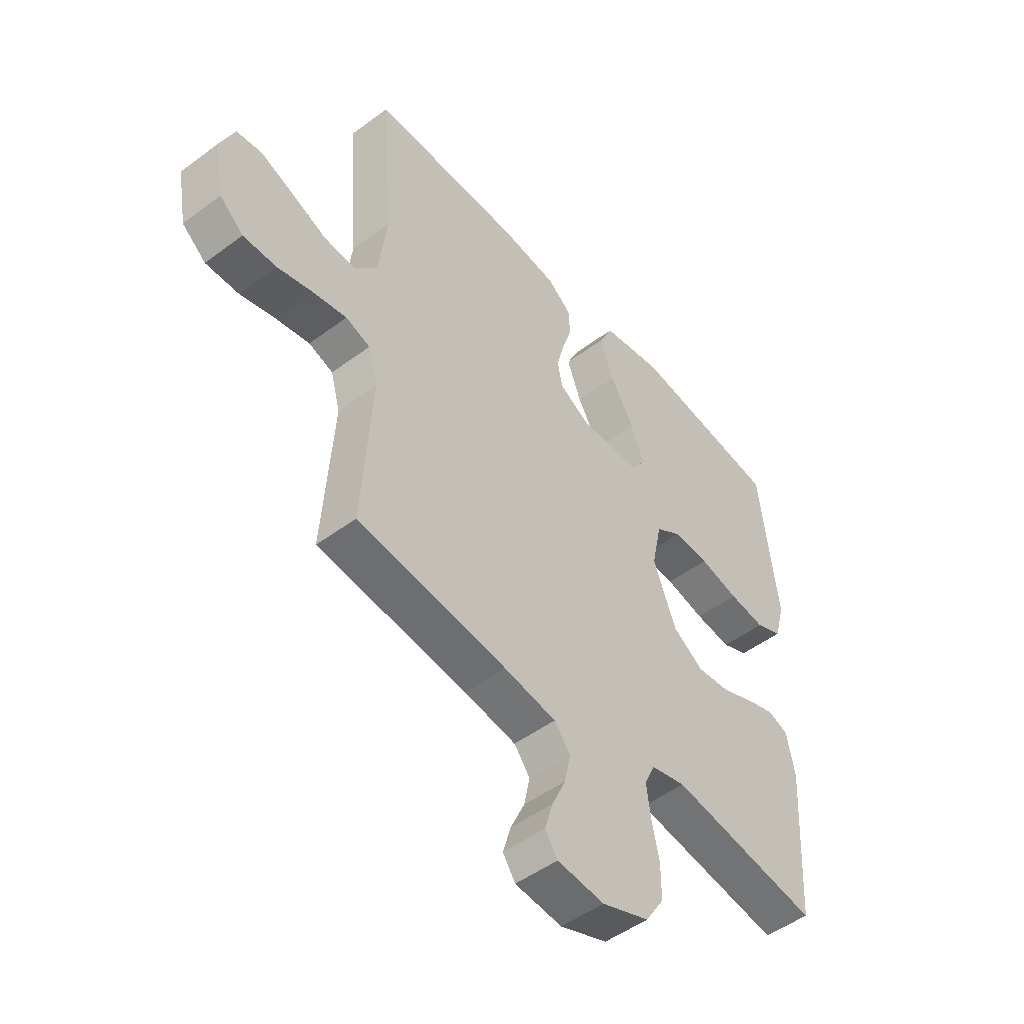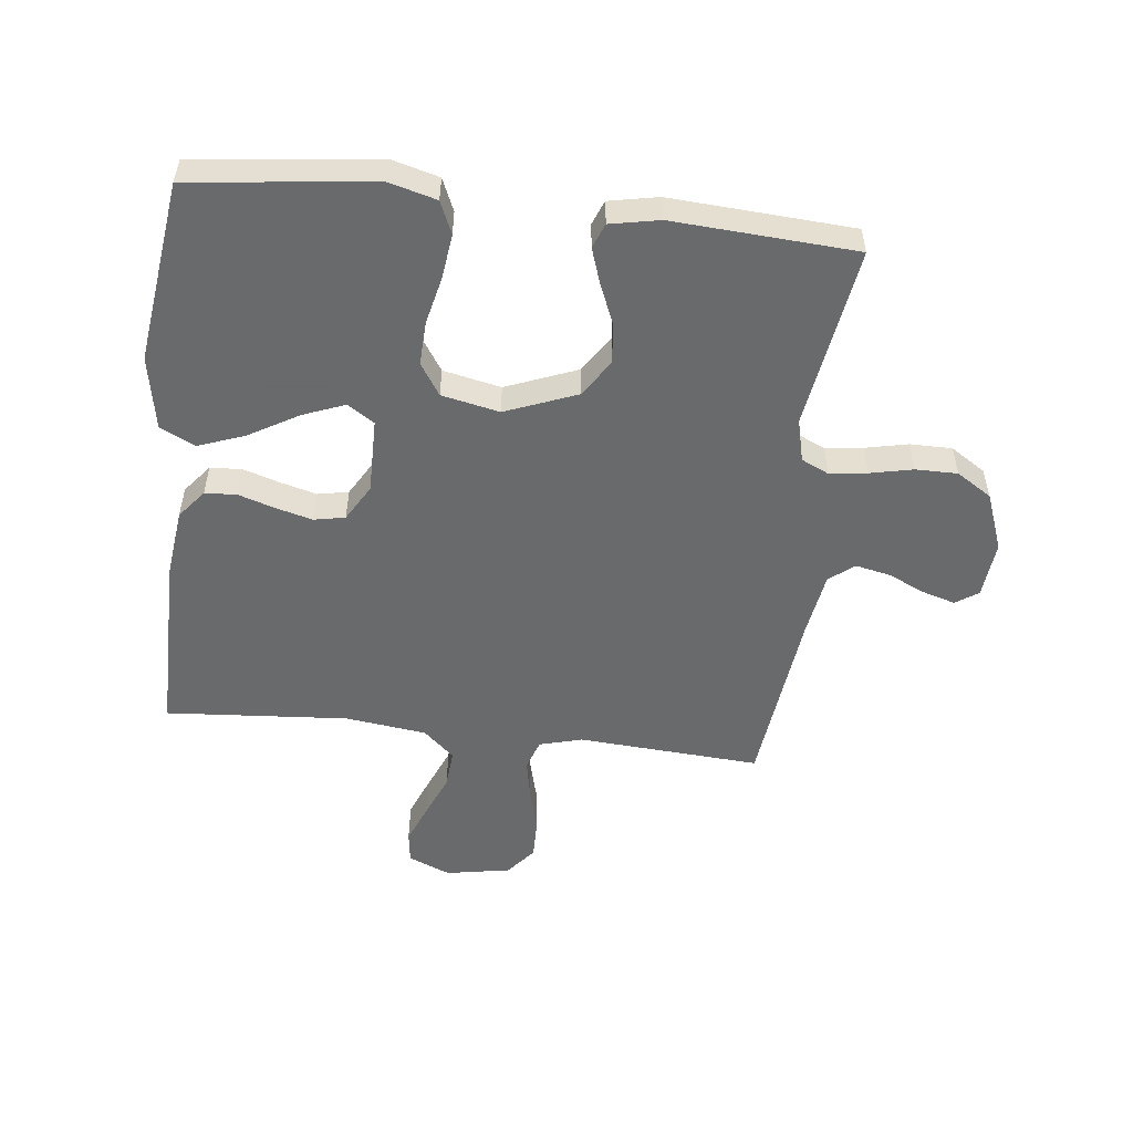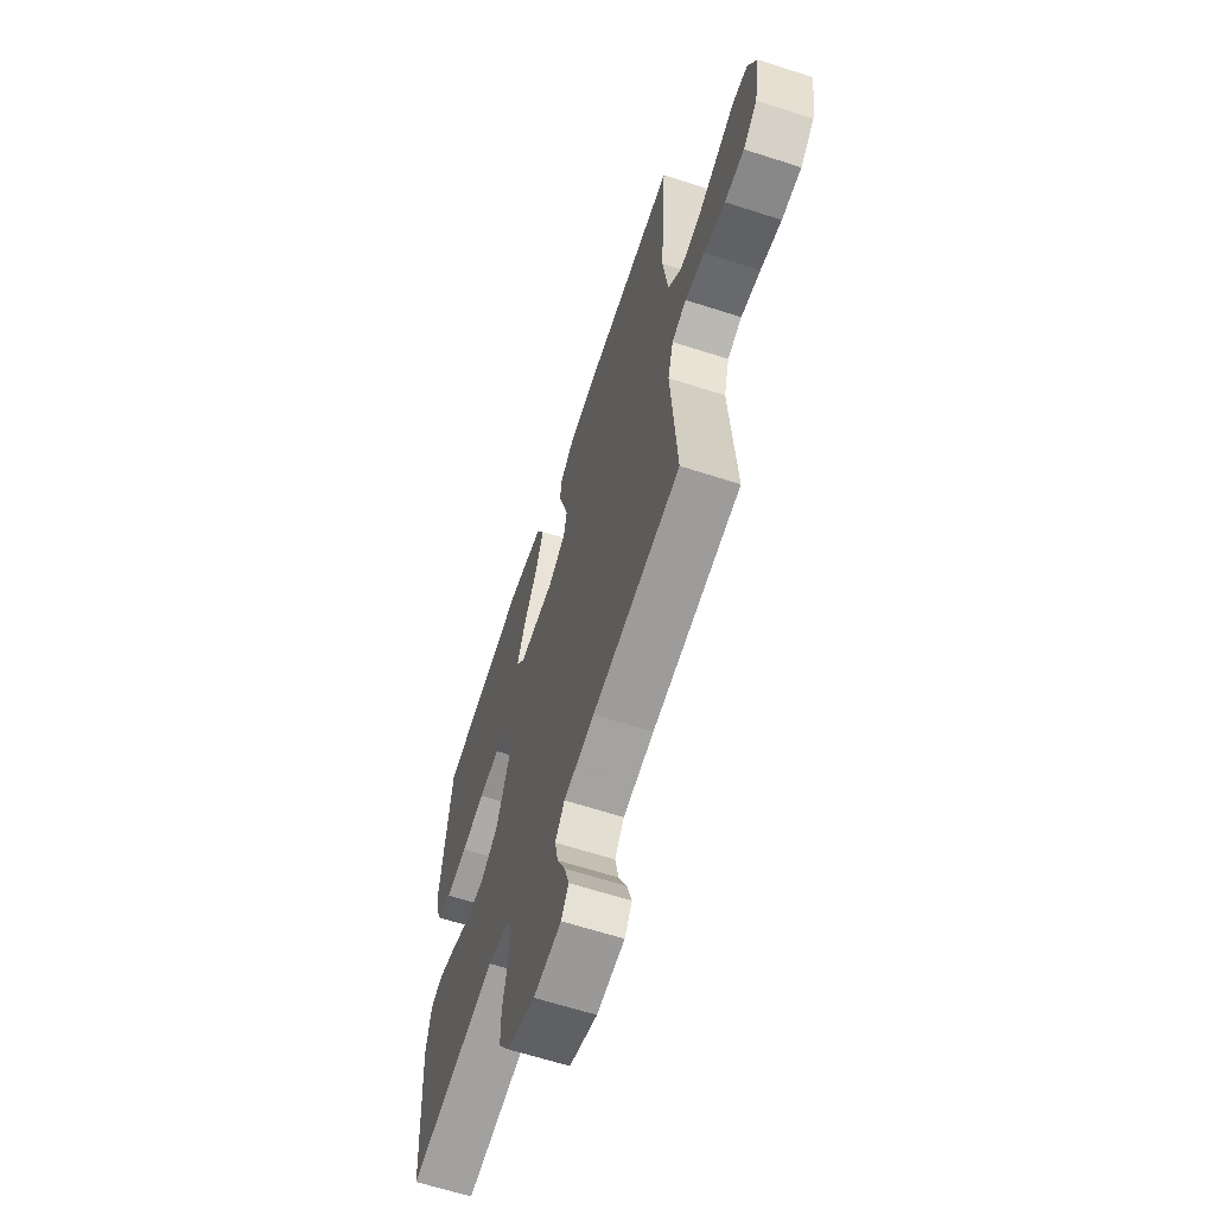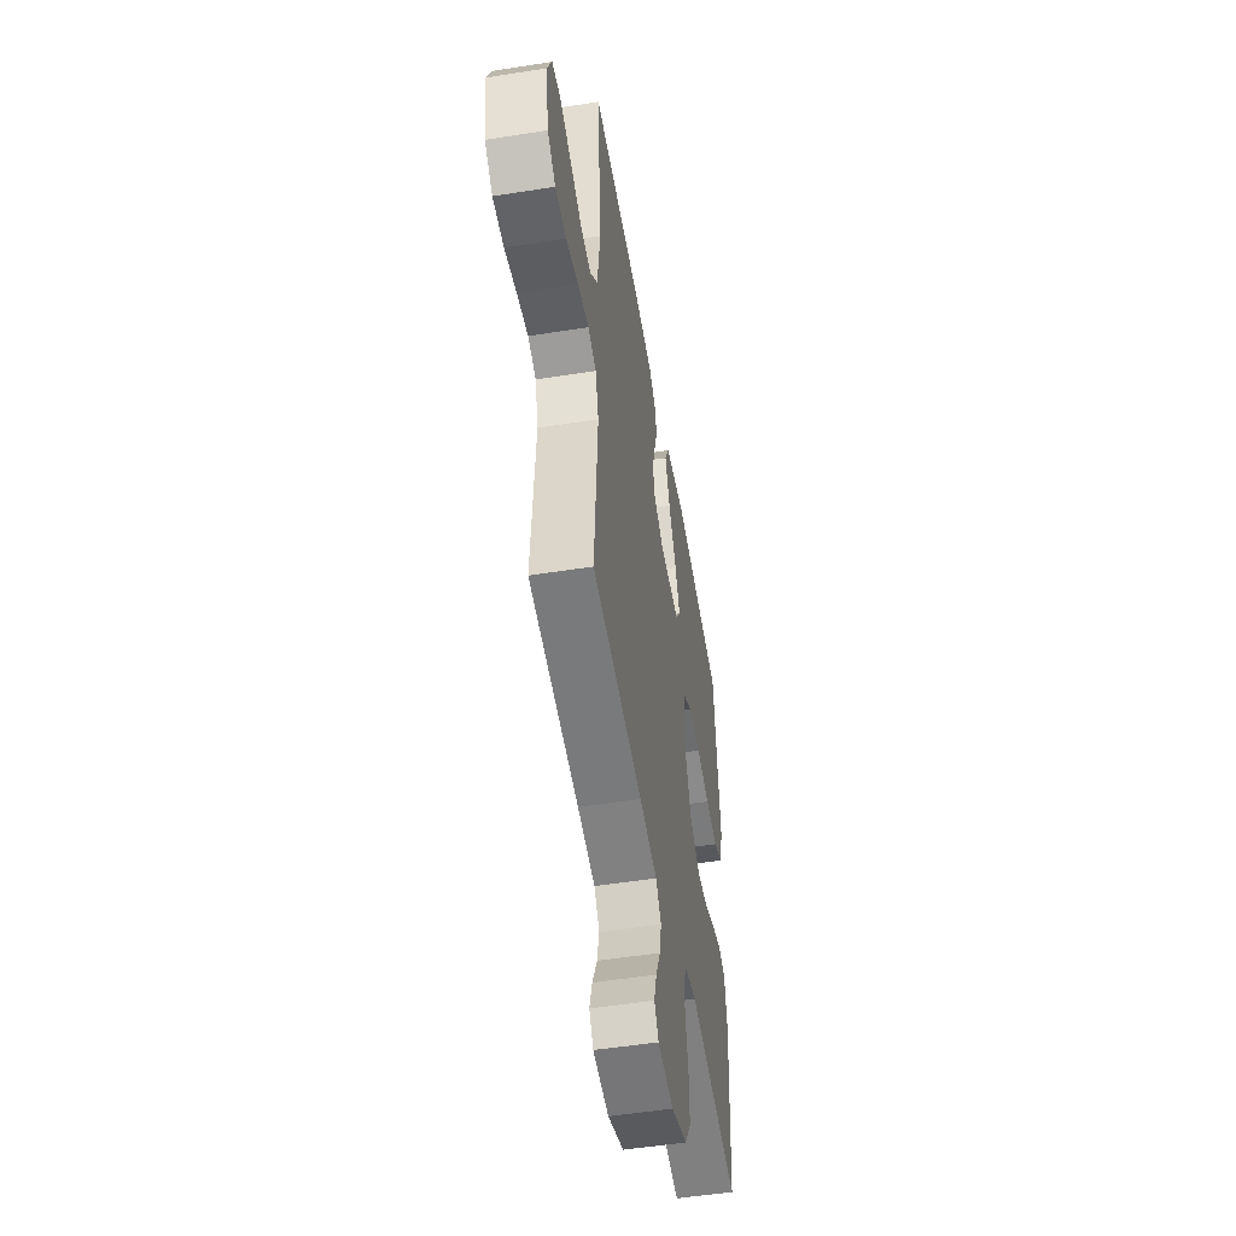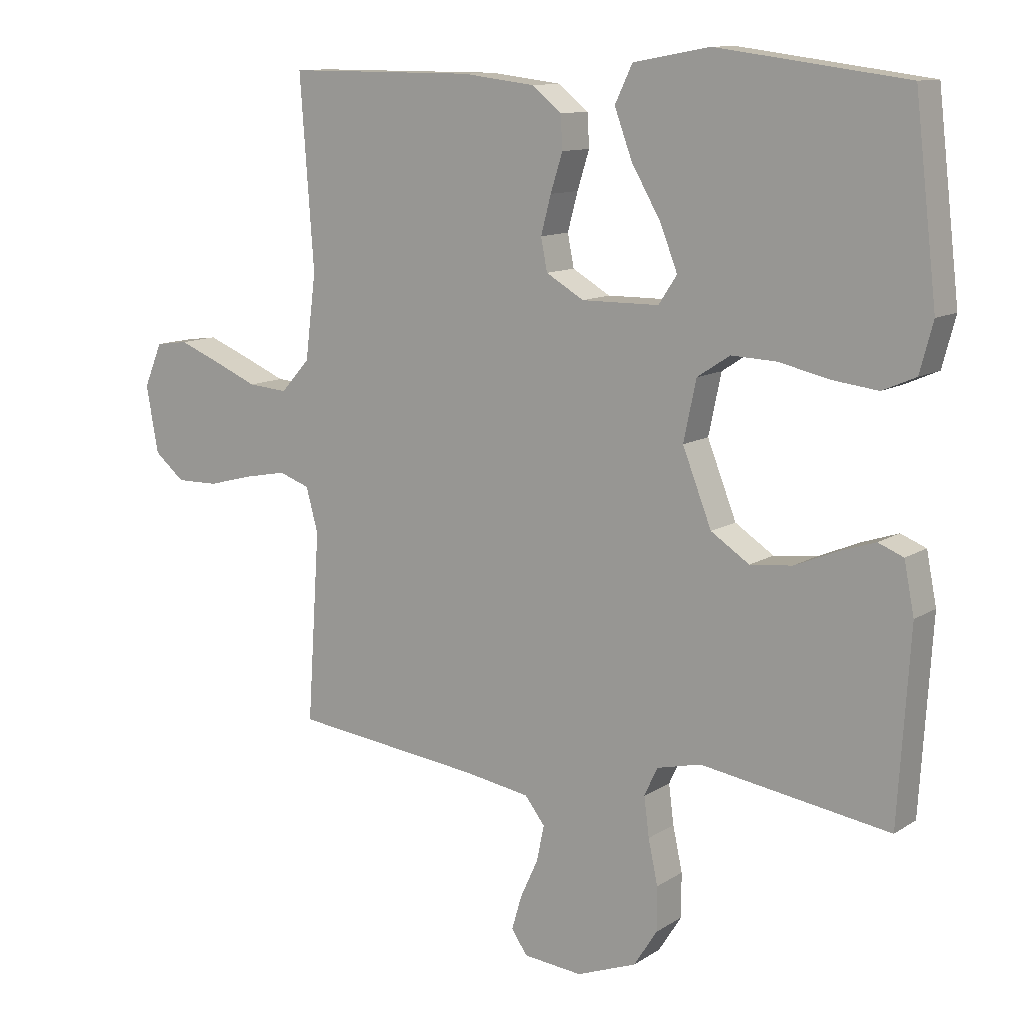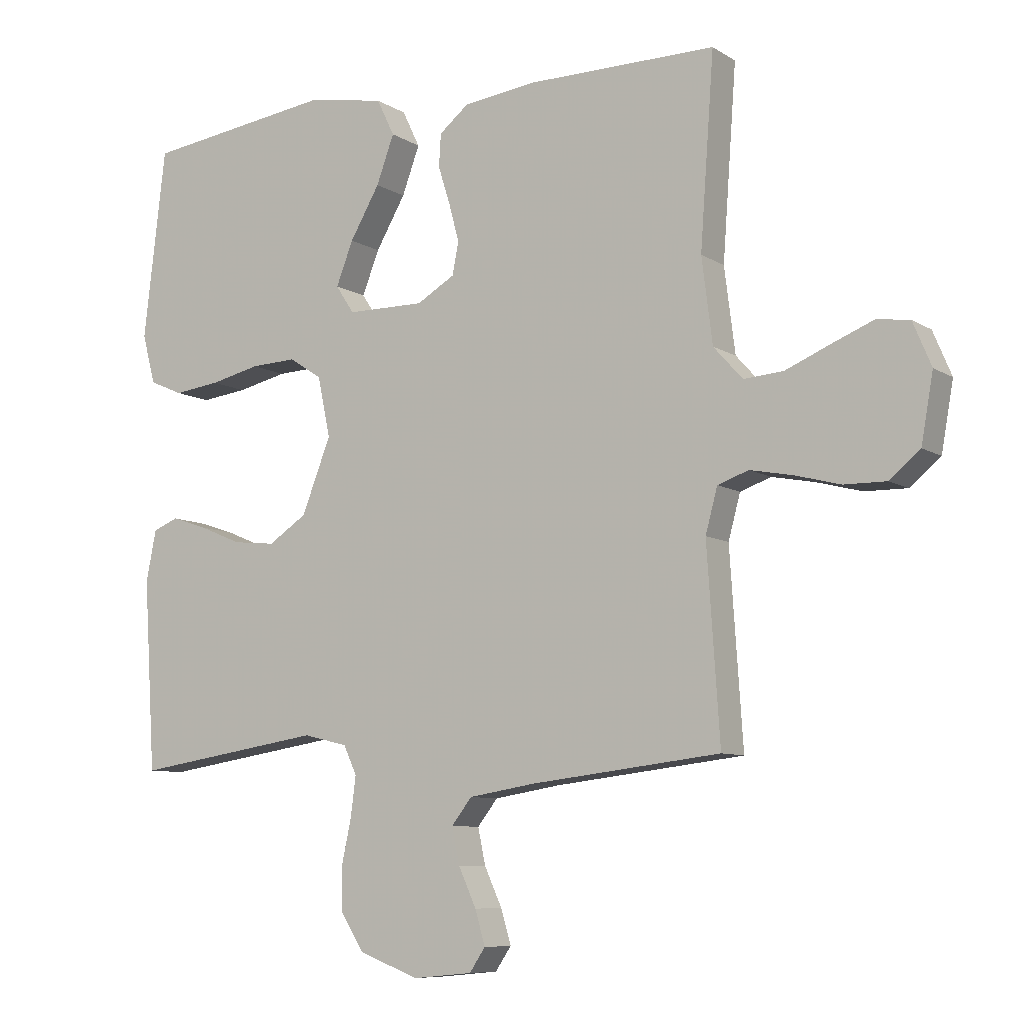
<metadata>
{"format":"obj","ext":"obj","renderer":"f3d","projection":"perspective","resolution":1024,"background":"white","views":[{"elev":-49.7,"azim":-50.6,"up":"+Z"},{"elev":-52.9,"azim":83.5,"up":"+Y"},{"elev":-63.7,"azim":-108.1,"up":"+Z"},{"elev":-51.6,"azim":-80.3,"up":"+Z"},{"elev":11.3,"azim":33.9,"up":"+Z"},{"elev":-8.4,"azim":-148.2,"up":"+Z"}]}
</metadata>
<code>
v 0.5 0.07 -0.5
v 0.2 0.07 -0.454
v 0.13 0.07 -0.471
v 0.109 0.07 -0.516
v 0.117 0.07 -0.578
v 0.132 0.07 -0.648
v 0.132 0.07 -0.717
v 0.095 0.07 -0.775
v 0 0.07 -0.811
v -0.094 0.07 -0.802
v -0.119 0.07 -0.765
v -0.103 0.07 -0.711
v -0.075 0.07 -0.65
v -0.063 0.07 -0.593
v -0.095 0.07 -0.552
v -0.2 0.07 -0.535
v -0.5 0.07 -0.5
v -0.48 0.07 -0.2
v -0.499 0.07 -0.13
v -0.548 0.07 -0.113
v -0.615 0.07 -0.126
v -0.687 0.07 -0.145
v -0.754 0.07 -0.146
v -0.802 0.07 -0.106
v -0.821 0.07 0
v -0.792 0.07 0.069
v -0.74 0.07 0.076
v -0.673 0.07 0.049
v -0.604 0.07 0.02
v -0.541 0.07 0.015
v -0.495 0.07 0.066
v -0.478 0.07 0.2
v -0.5 0.07 0.5
v -0.2 0.07 0.499
v -0.085 0.07 0.485
v -0.038 0.07 0.447
v -0.035 0.07 0.395
v -0.054 0.07 0.335
v -0.07 0.07 0.275
v -0.06 0.07 0.224
v 0 0.07 0.189
v 0.123 0.07 0.19
v 0.152 0.07 0.234
v 0.125 0.07 0.303
v 0.078 0.07 0.384
v 0.05 0.07 0.46
v 0.078 0.07 0.518
v 0.2 0.07 0.54
v 0.5 0.07 0.5
v 0.535 0.07 0.2
v 0.514 0.07 0.122
v 0.461 0.07 0.099
v 0.388 0.07 0.108
v 0.309 0.07 0.126
v 0.237 0.07 0.129
v 0.185 0.07 0.095
v 0.165 0.07 0
v 0.211 0.07 -0.117
v 0.272 0.07 -0.157
v 0.339 0.07 -0.15
v 0.406 0.07 -0.122
v 0.463 0.07 -0.103
v 0.503 0.07 -0.119
v 0.519 0.07 -0.2
v 0.5 0 -0.5
v 0.2 0 -0.454
v 0.13 0 -0.471
v 0.109 0 -0.516
v 0.117 0 -0.578
v 0.132 0 -0.648
v 0.132 0 -0.717
v 0.095 0 -0.775
v 0 0 -0.811
v -0.094 0 -0.802
v -0.119 0 -0.765
v -0.103 0 -0.711
v -0.075 0 -0.65
v -0.063 0 -0.593
v -0.095 0 -0.552
v -0.2 0 -0.535
v -0.5 0 -0.5
v -0.48 0 -0.2
v -0.499 0 -0.13
v -0.548 0 -0.113
v -0.615 0 -0.126
v -0.687 0 -0.145
v -0.754 0 -0.146
v -0.802 0 -0.106
v -0.821 0 0
v -0.792 0 0.069
v -0.74 0 0.076
v -0.673 0 0.049
v -0.604 0 0.02
v -0.541 0 0.015
v -0.495 0 0.066
v -0.478 0 0.2
v -0.5 0 0.5
v -0.2 0 0.499
v -0.085 0 0.485
v -0.038 0 0.447
v -0.035 0 0.395
v -0.054 0 0.335
v -0.07 0 0.275
v -0.06 0 0.224
v 0 0 0.189
v 0.123 0 0.19
v 0.152 0 0.234
v 0.125 0 0.303
v 0.078 0 0.384
v 0.05 0 0.46
v 0.078 0 0.518
v 0.2 0 0.54
v 0.5 0 0.5
v 0.535 0 0.2
v 0.514 0 0.122
v 0.461 0 0.099
v 0.388 0 0.108
v 0.309 0 0.126
v 0.237 0 0.129
v 0.185 0 0.095
v 0.165 0 0
v 0.211 0 -0.117
v 0.272 0 -0.157
v 0.339 0 -0.15
v 0.406 0 -0.122
v 0.463 0 -0.103
v 0.503 0 -0.119
v 0.519 0 -0.2
f 63 64 1 2
f 60 61 62 63
f 60 63 2 3
f 59 60 3
f 58 59 3 4
f 57 58 4
f 51 52 53 54
f 51 54 55
f 50 51 55
f 49 50 55
f 48 49 55 56
f 44 45 46 47
f 43 44 47 48
f 35 36 37 38
f 35 38 39
f 32 33 34 35
f 31 32 35 39
f 30 31 39 40
f 26 27 28 29
f 24 25 26 29
f 24 29 30
f 21 22 23 24
f 20 21 24 30
f 19 20 30 40
f 16 17 18
f 15 16 18 19
f 10 11 12 13
f 10 13 14
f 9 10 14
f 8 9 14
f 5 6 7 8
f 4 5 8 14
f 57 4 14 15
f 43 48 56 57
f 42 43 57 15
f 15 19 40 41
f 15 41 42
f 66 65 128 127
f 127 126 125 124
f 67 66 127 124
f 67 124 123
f 68 67 123 122
f 68 122 121
f 118 117 116 115
f 119 118 115
f 119 115 114
f 119 114 113
f 120 119 113 112
f 111 110 109 108
f 112 111 108 107
f 102 101 100 99
f 103 102 99
f 99 98 97 96
f 103 99 96 95
f 104 103 95 94
f 93 92 91 90
f 93 90 89 88
f 94 93 88
f 88 87 86 85
f 94 88 85 84
f 104 94 84 83
f 82 81 80
f 83 82 80 79
f 77 76 75 74
f 78 77 74
f 78 74 73
f 78 73 72
f 72 71 70 69
f 78 72 69 68
f 79 78 68 121
f 121 120 112 107
f 79 121 107 106
f 105 104 83 79
f 106 105 79
f 1 65 66 2
f 2 66 67 3
f 3 67 68 4
f 4 68 69 5
f 5 69 70 6
f 6 70 71 7
f 7 71 72 8
f 8 72 73 9
f 9 73 74 10
f 10 74 75 11
f 11 75 76 12
f 12 76 77 13
f 13 77 78 14
f 14 78 79 15
f 15 79 80 16
f 16 80 81 17
f 17 81 82 18
f 18 82 83 19
f 19 83 84 20
f 20 84 85 21
f 21 85 86 22
f 22 86 87 23
f 23 87 88 24
f 24 88 89 25
f 25 89 90 26
f 26 90 91 27
f 27 91 92 28
f 28 92 93 29
f 29 93 94 30
f 30 94 95 31
f 31 95 96 32
f 32 96 97 33
f 33 97 98 34
f 34 98 99 35
f 35 99 100 36
f 36 100 101 37
f 37 101 102 38
f 38 102 103 39
f 39 103 104 40
f 40 104 105 41
f 41 105 106 42
f 42 106 107 43
f 43 107 108 44
f 44 108 109 45
f 45 109 110 46
f 46 110 111 47
f 47 111 112 48
f 48 112 113 49
f 49 113 114 50
f 50 114 115 51
f 51 115 116 52
f 52 116 117 53
f 53 117 118 54
f 54 118 119 55
f 55 119 120 56
f 56 120 121 57
f 57 121 122 58
f 58 122 123 59
f 59 123 124 60
f 60 124 125 61
f 61 125 126 62
f 62 126 127 63
f 63 127 128 64
f 64 128 65 1

</code>
